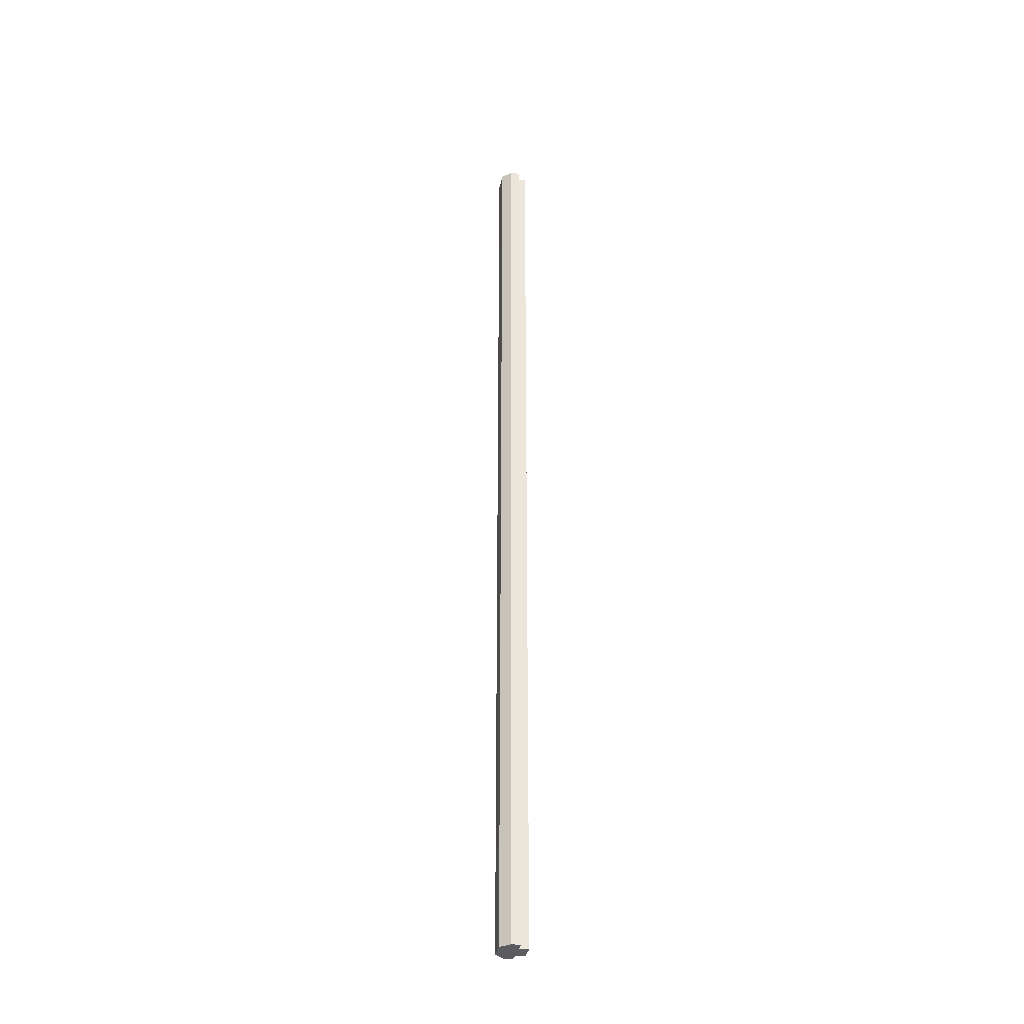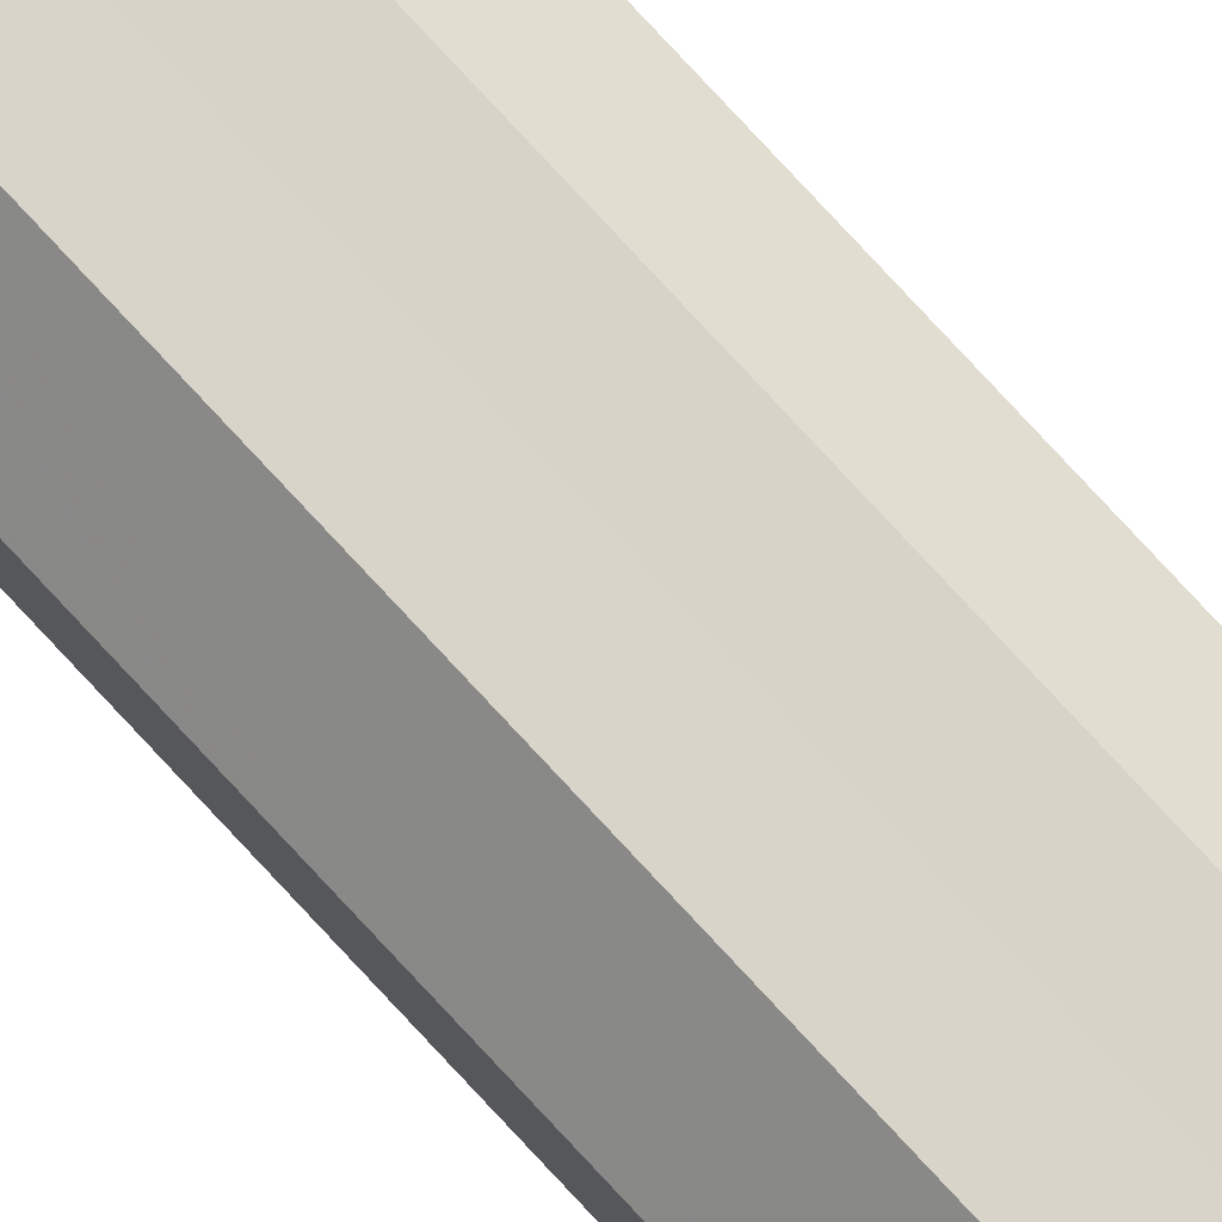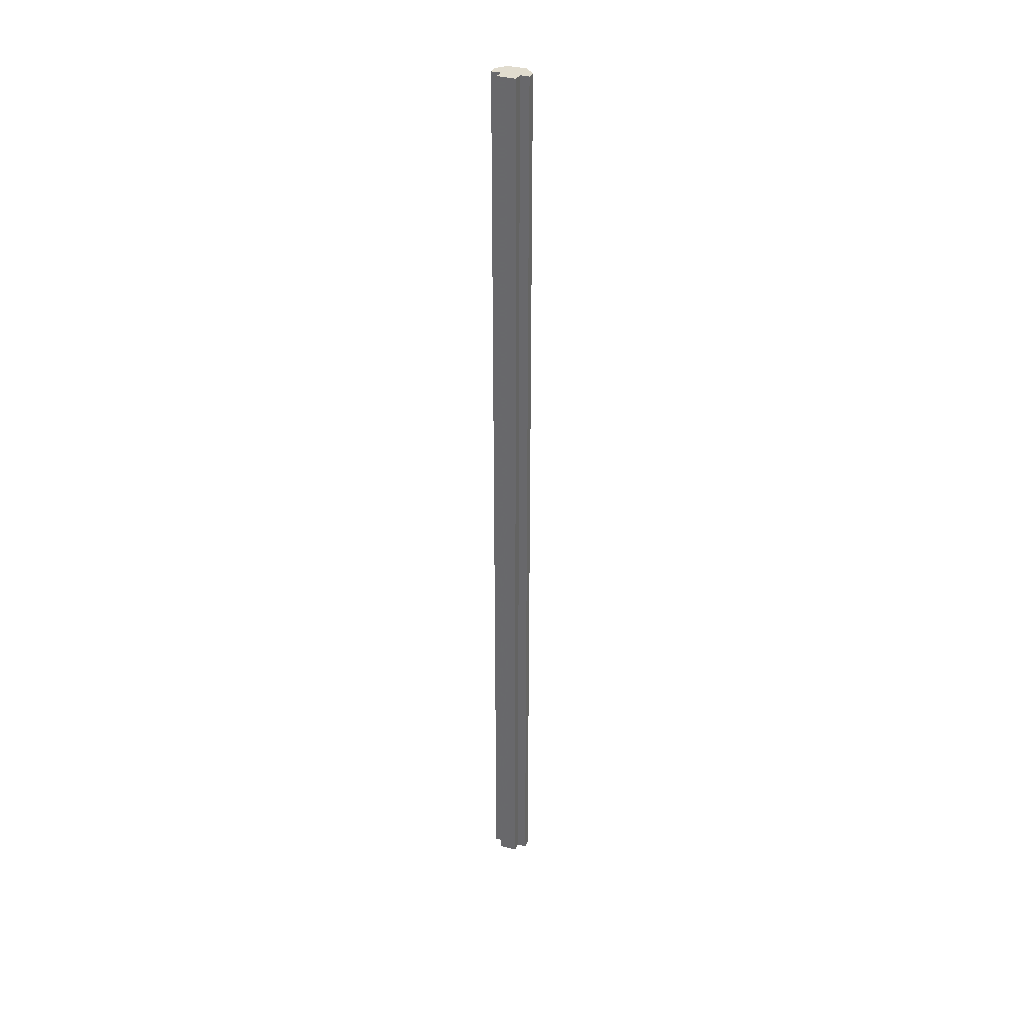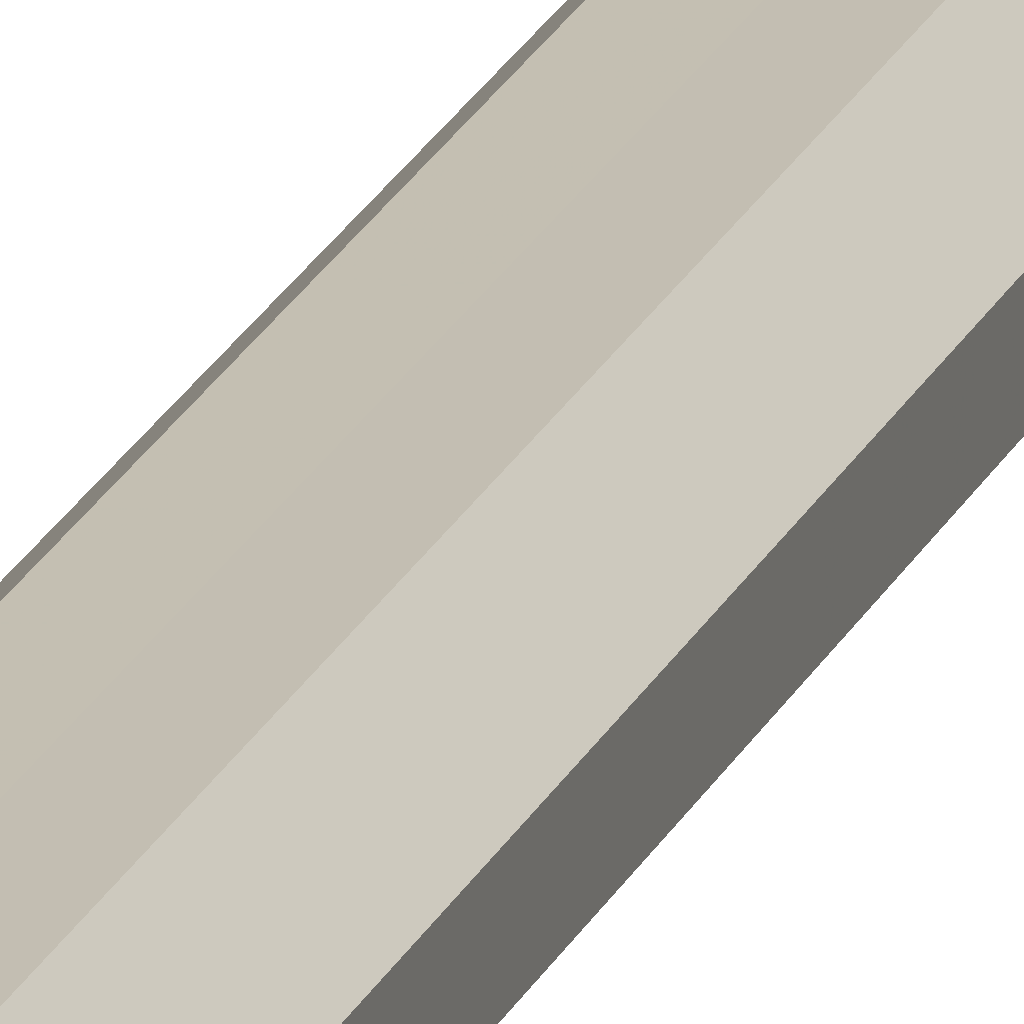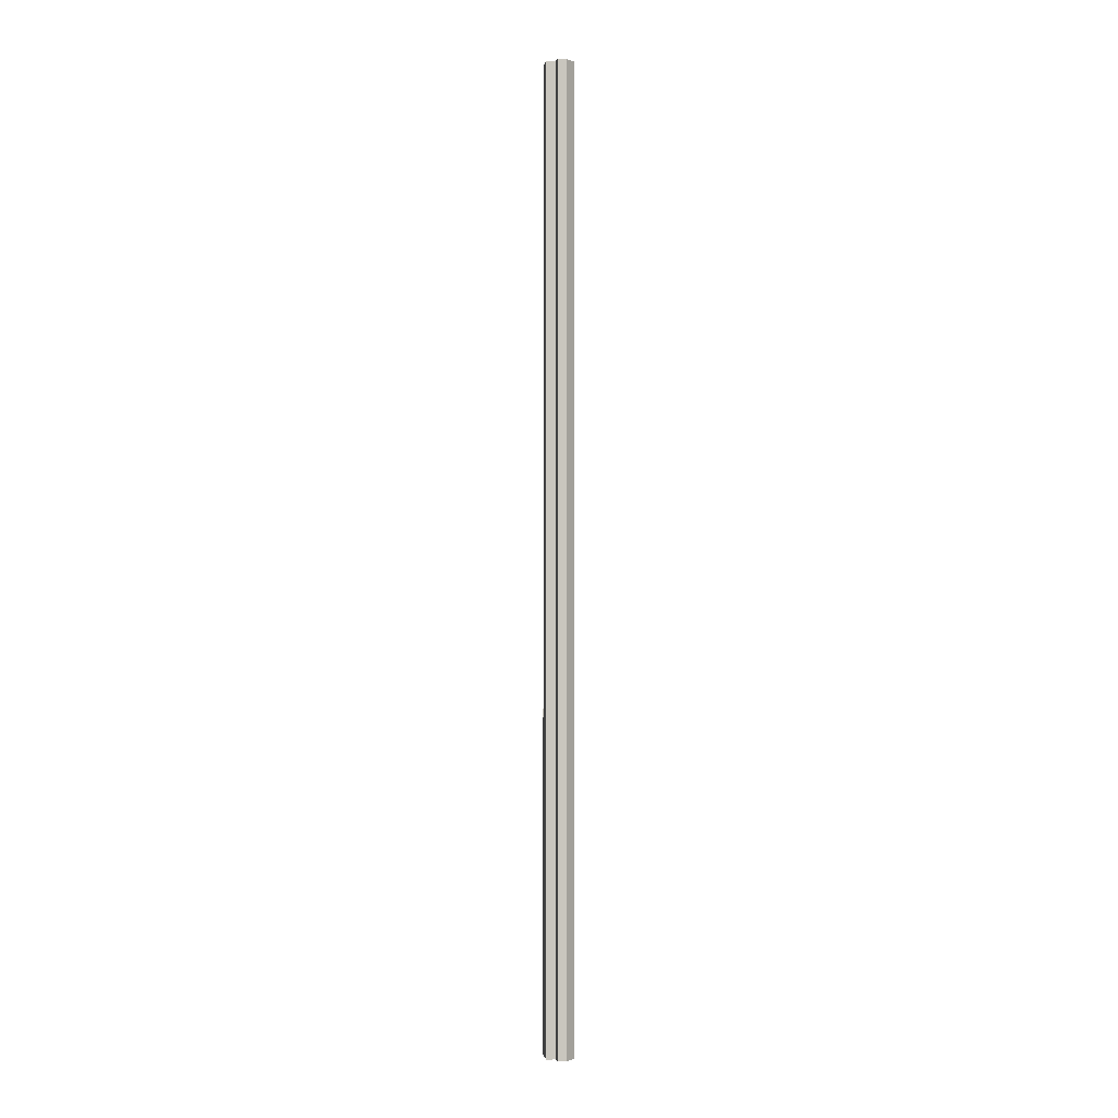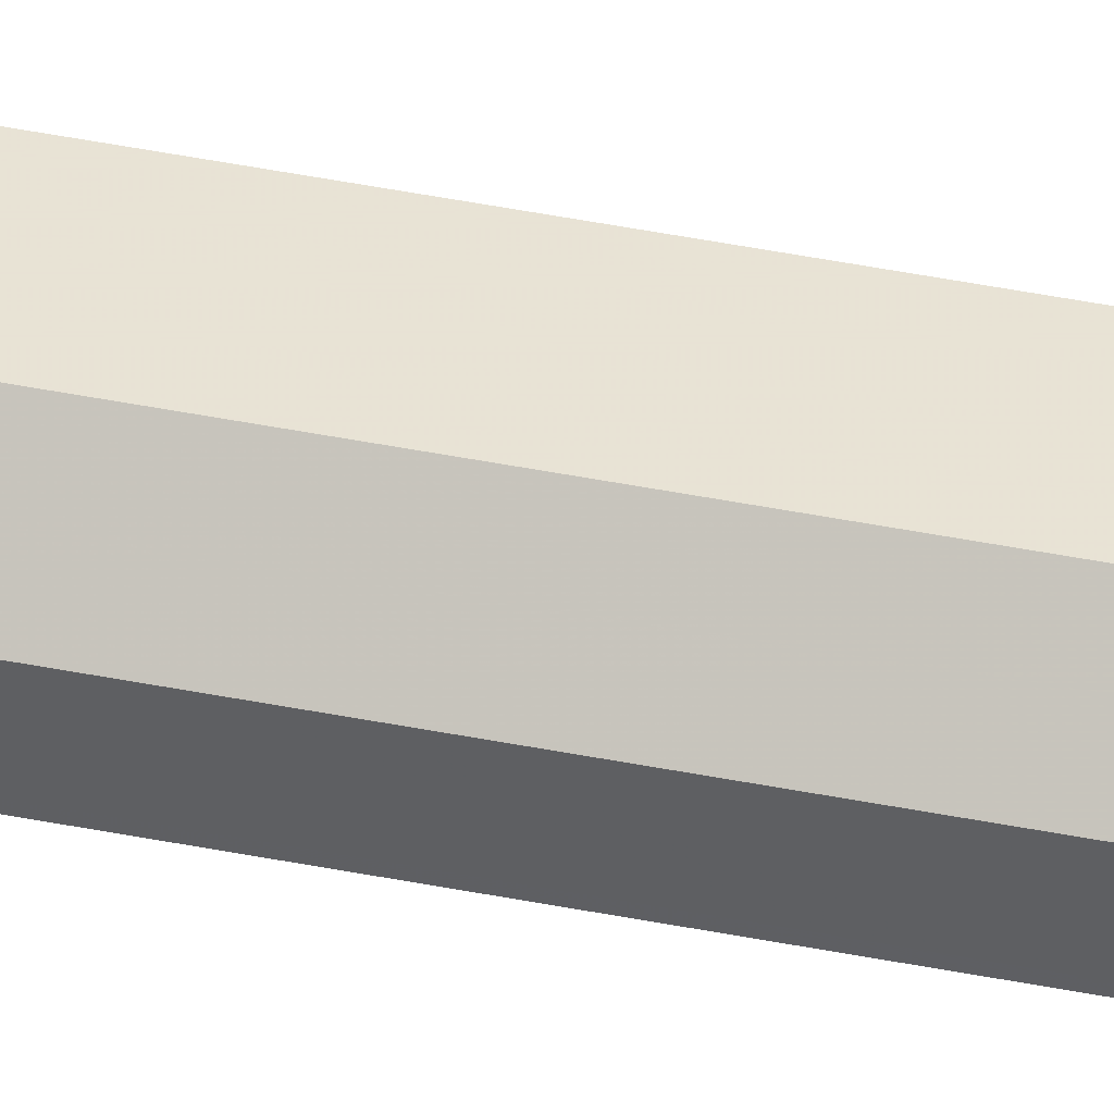
<metadata>
{"format":"obj","ext":"obj","renderer":"f3d","projection":"perspective","resolution":1024,"background":"white","views":[{"elev":-34.3,"azim":-101.6,"up":"+Z"},{"elev":75.6,"azim":-42.5,"up":"+Y"},{"elev":34.3,"azim":20.6,"up":"+Z"},{"elev":17.5,"azim":-164.3,"up":"+Y"},{"elev":-0.6,"azim":80.2,"up":"+Z"},{"elev":41.3,"azim":-76.1,"up":"+Y"}]}
</metadata>
<code>
o 31593
v 2159 1870 12.35
v 2159 1870 12.35
v 2159 1870 13.39
v 2159 1870 12.35
v 2159 1870 13.39
v 2159 1870 12.35
v 2159 1870 13.39
v 2159 1870 12.35
v 2159 1870 13.39
v 2159 1870 12.35
v 2159 1870 12.35
v 2159 1870 12.35
v 2159 1870 13.39
v 2159 1870 13.39
v 2159 1870 12.35
v 2159 1870 12.35
v 2159 1870 12.35
v 2159 1870 13.39
v 2159 1870 13.39
v 2159 1870 12.35
v 2159 1870 12.35
v 2159 1870 12.35
v 2159 1870 12.35
v 2159 1870 12.35
v 2159 1870 12.35
v 2159 1870 12.35
v 2159 1870 12.35
v 2159 1870 13.39
v 2159 1870 13.39
v 2159 1870 12.35
v 2159 1870 13.39
v 2159 1870 12.35
v 2159 1870 12.35
v 2159 1870 13.39
v 2159 1870 13.39
v 2159 1870 12.35
v 2159 1870 12.35
v 2159 1870 13.39
v 2159 1870 13.39
v 2159 1870 12.35
v 2159 1870 12.35
v 2159 1870 13.39
v 2159 1870 12.35
v 2159 1870 13.39
v 2159 1870 12.35
v 2159 1870 13.39
v 2159 1870 12.35
v 2159 1870 13.39
v 2159 1870 12.35
v 2159 1870 12.35
v 2159 1870 12.35
v 2159 1870 12.35
v 2159 1870 13.39
v 2159 1870 12.35
v 2159 1870 13.39
v 2159 1870 12.35
v 2159 1870 13.39
v 2159 1870 12.35
v 2159 1870 13.39
v 2159 1870 12.35
v 2159 1870 13.39
v 2159 1870 13.39
v 2159 1870 13.39
v 2159 1870 13.39
v 2159 1870 13.39
v 2159 1870 13.39
v 2159 1870 13.39
v 2159 1870 13.39
v 2159 1870 13.39
v 2159 1870 13.39
v 2159 1870 13.39
v 2159 1870 13.39
v 2159 1870 13.39
v 2159 1870 13.39
f 1 2 3
f 4 1 5
f 5 6 7
f 7 8 9
f 10 8 11
f 10 12 8
f 13 12 14
f 15 16 13
f 10 17 12
f 18 17 19
f 20 21 18
f 10 22 17
f 10 23 22
f 10 24 23
f 10 25 24
f 10 26 25
f 10 27 26
f 28 27 29
f 10 30 27
f 31 32 28
f 10 33 30
f 10 11 33
f 34 30 35
f 36 37 34
f 38 33 39
f 40 41 38
f 42 43 31
f 44 45 42
f 46 47 44
f 48 49 46
f 50 51 48
f 51 52 53
f 52 54 55
f 54 56 57
f 56 58 59
f 58 60 61
f 62 63 64
f 62 65 63
f 62 64 66
f 62 67 65
f 62 66 68
f 62 69 67
f 62 68 70
f 62 71 69
f 62 70 72
f 62 73 71
f 62 72 74
f 62 74 73

</code>
